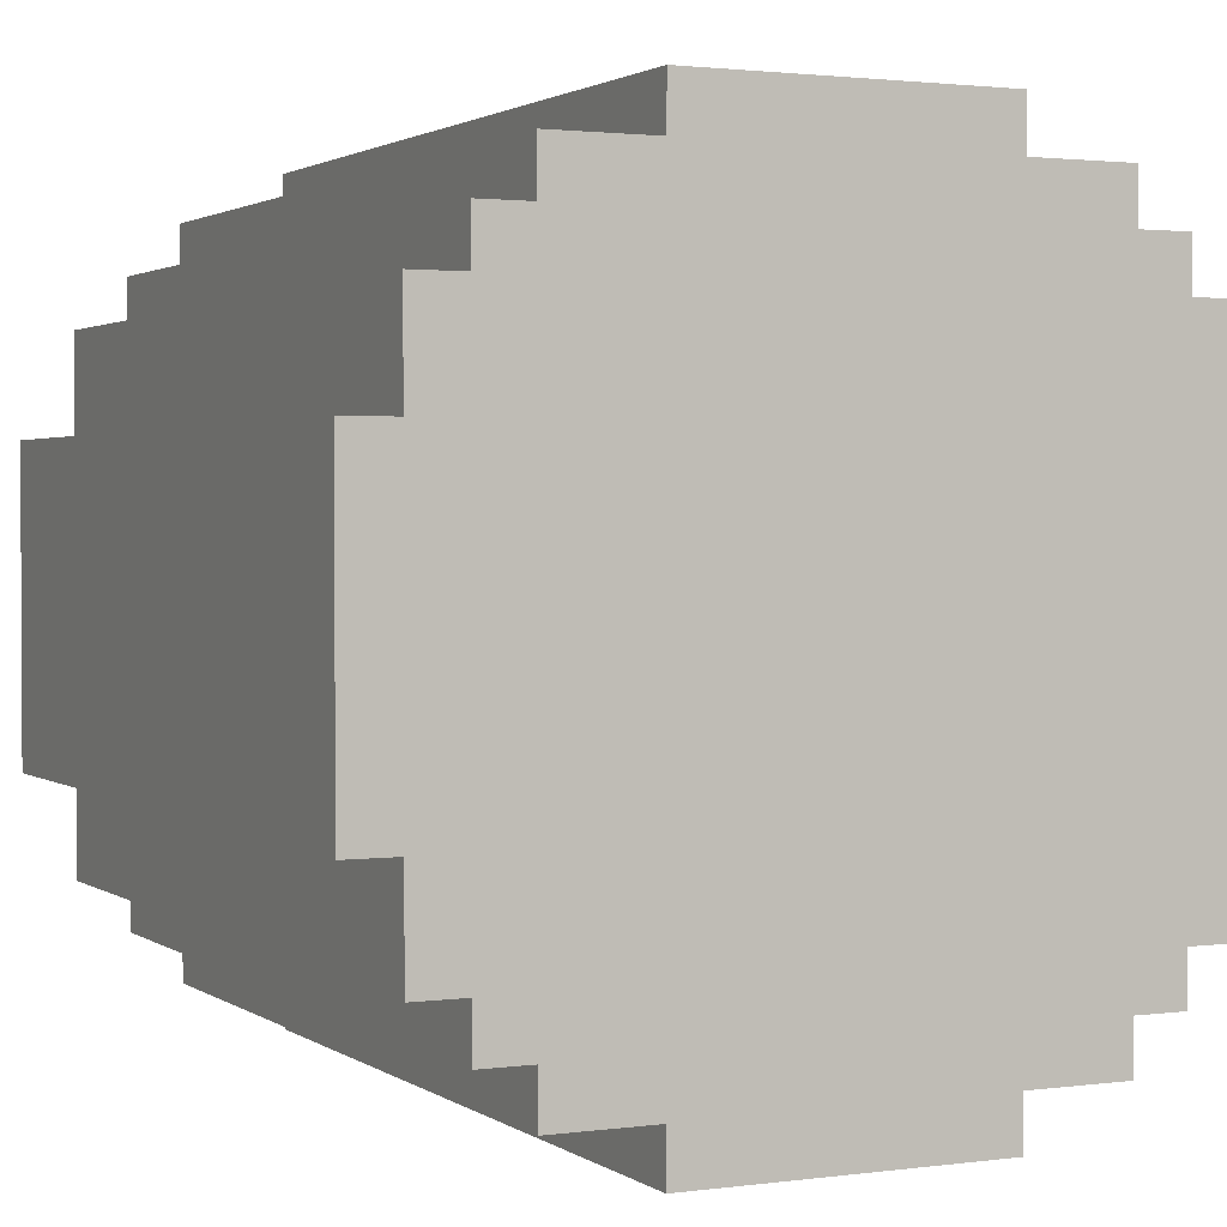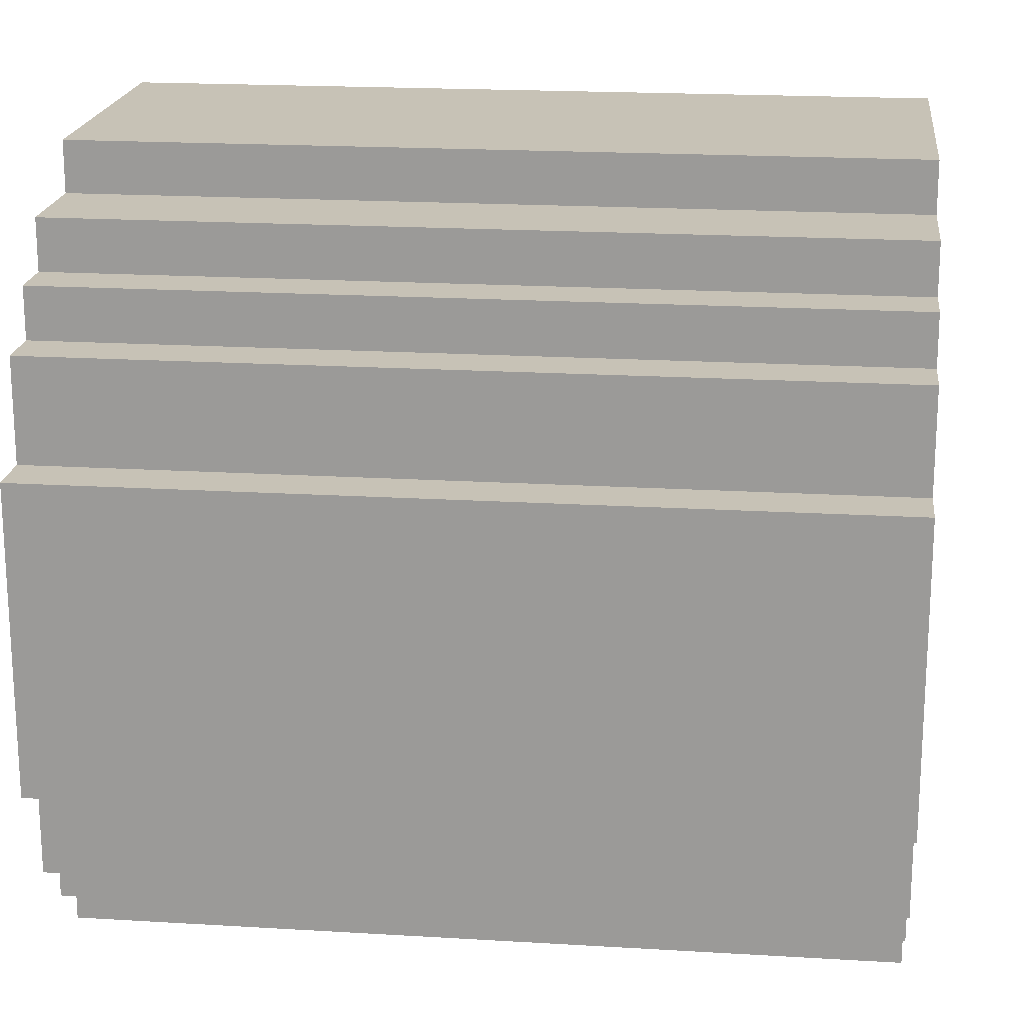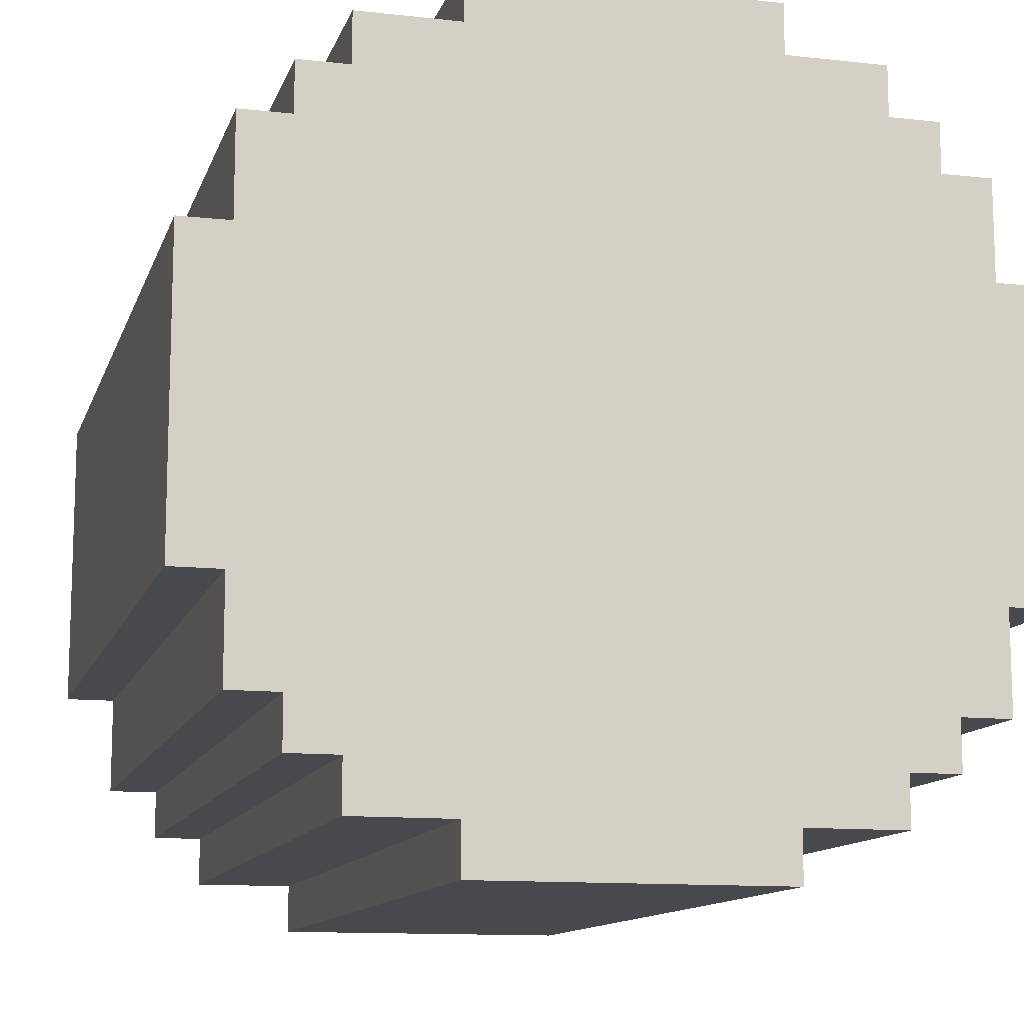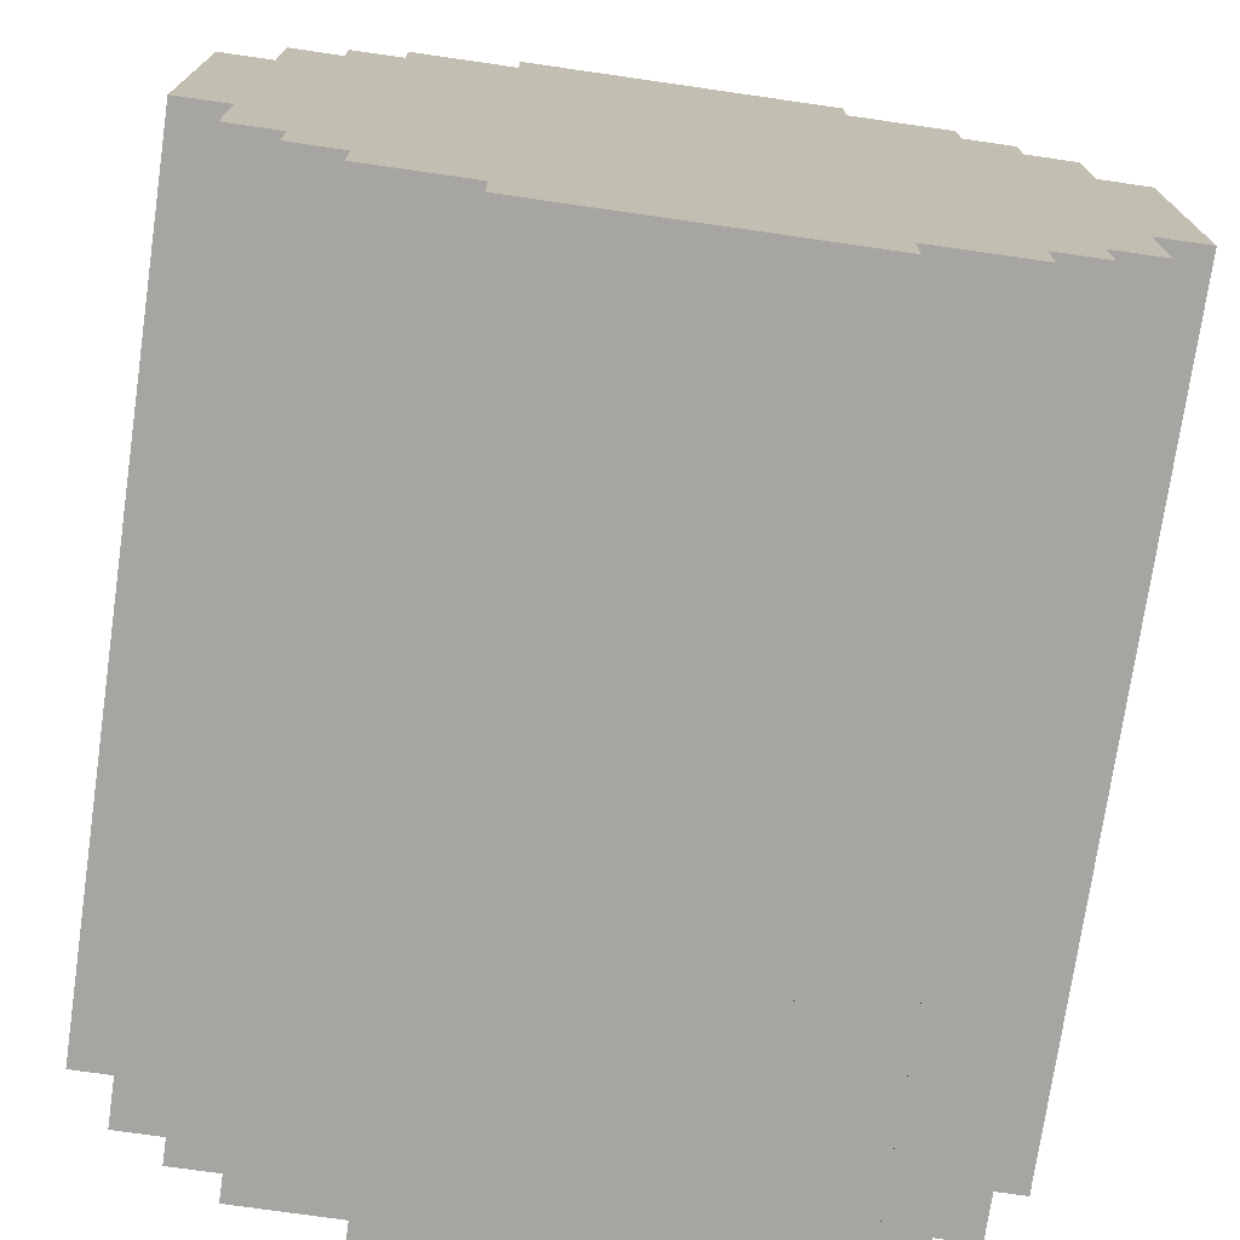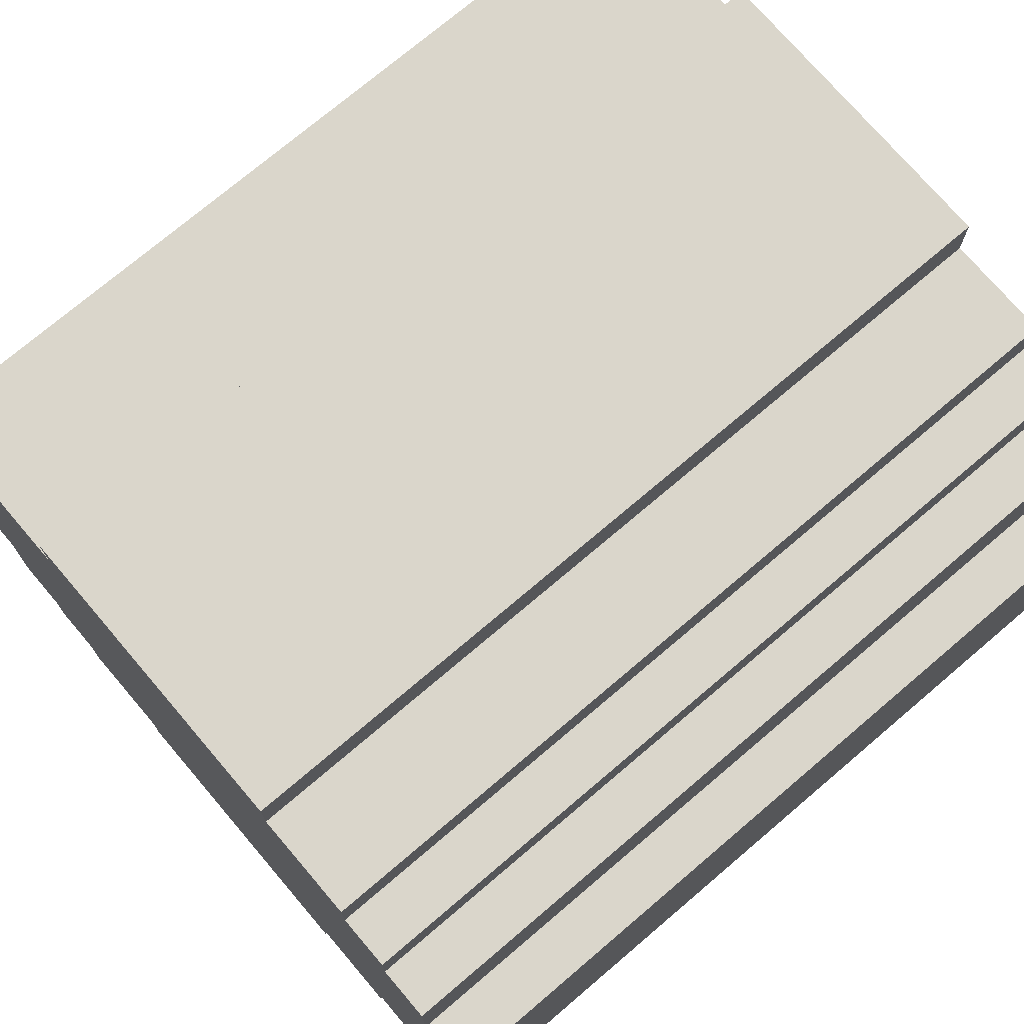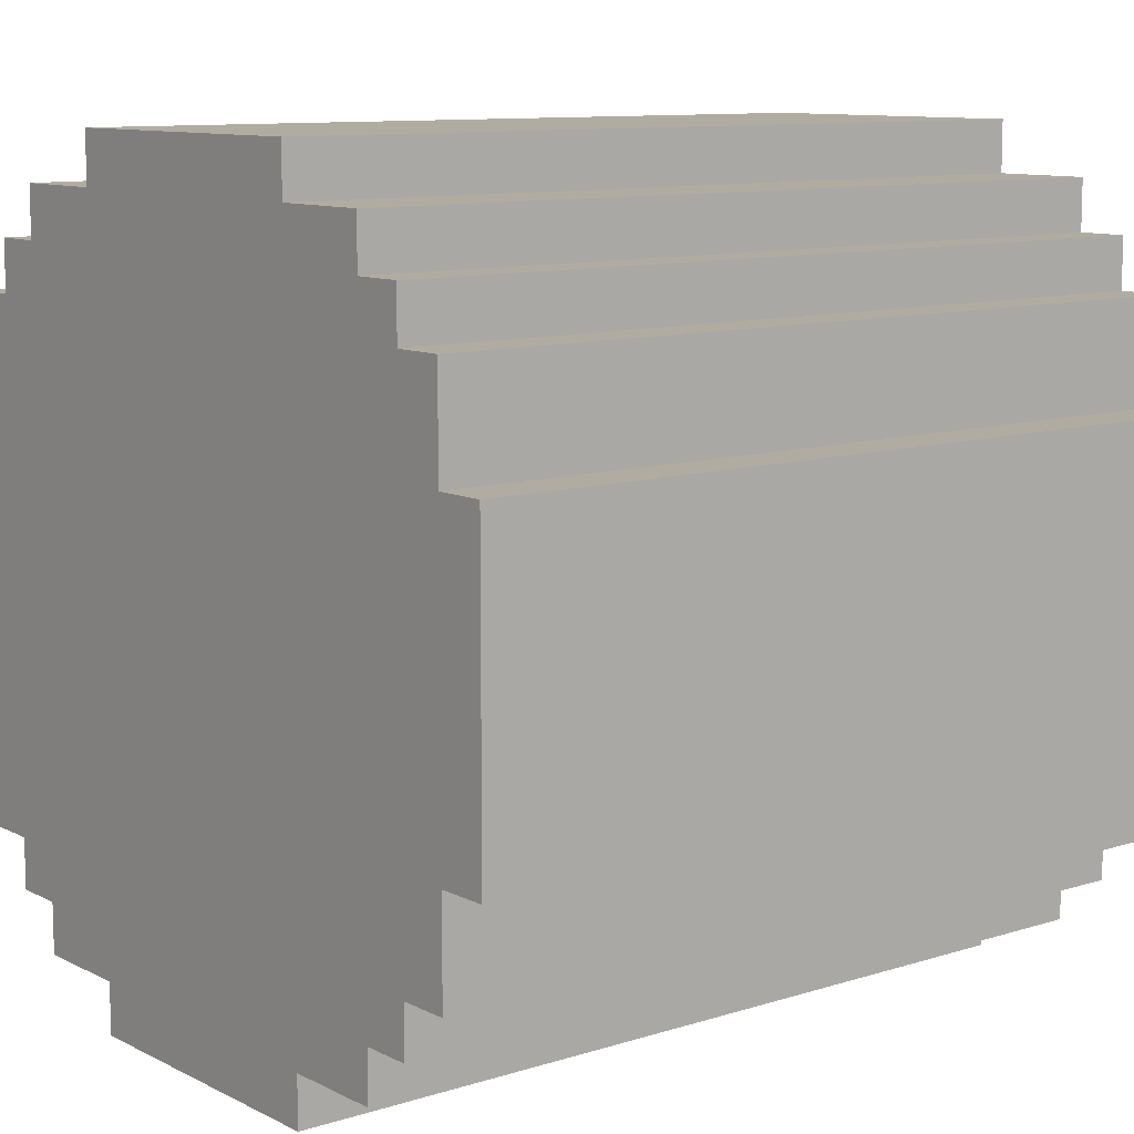
<metadata>
{"format":"obj","ext":"obj","renderer":"f3d","projection":"perspective","resolution":1024,"background":"white","views":[{"elev":1.8,"azim":154.4,"up":"+Z"},{"elev":19.3,"azim":-83.5,"up":"+Z"},{"elev":-12.1,"azim":-14.9,"up":"+Z"},{"elev":-73.9,"azim":-8.2,"up":"+Z"},{"elev":73.8,"azim":-130.4,"up":"+Z"},{"elev":10.2,"azim":51.3,"up":"+Z"}]}
</metadata>
<code>
o
v -0.8 0 0.3
v -0.8 0 -0.3
v -0.8 1.6 0.3
v -0.8 1.6 -0.3
v -0.7 0 0.5
v -0.7 0 0.3
v -0.7 0 -0.3
v -0.7 0 -0.5
v -0.7 1.6 0.5
v -0.7 1.6 0.3
v -0.7 1.6 -0.3
v -0.7 1.6 -0.5
v -0.6 0 0.6
v -0.6 0 0.5
v -0.6 0 -0.5
v -0.6 0 -0.6
v -0.6 1.6 0.6
v -0.6 1.6 0.5
v -0.6 1.6 -0.5
v -0.6 1.6 -0.6
v -0.5 0 0.7
v -0.5 0 0.6
v -0.5 0 -0.6
v -0.5 0 -0.7
v -0.5 1.6 0.7
v -0.5 1.6 0.6
v -0.5 1.6 -0.6
v -0.5 1.6 -0.7
v -0.3 0 0.8
v -0.3 0 0.7
v -0.3 0 -0.7
v -0.3 0 -0.8
v -0.3 1.6 0.8
v -0.3 1.6 0.7
v -0.3 1.6 -0.7
v -0.3 1.6 -0.8
v 0.3 0 0.8
v 0.3 0 0.7
v 0.3 0 -0.7
v 0.3 0 -0.8
v 0.3 1.6 0.8
v 0.3 1.6 0.7
v 0.3 1.6 -0.7
v 0.3 1.6 -0.8
v 0.5 0 0.7
v 0.5 0 0.6
v 0.5 0 -0.6
v 0.5 0 -0.7
v 0.5 1.6 0.7
v 0.5 1.6 0.6
v 0.5 1.6 -0.6
v 0.5 1.6 -0.7
v 0.6 0 0.6
v 0.6 0 0.5
v 0.6 0 -0.5
v 0.6 0 -0.6
v 0.6 1.6 0.6
v 0.6 1.6 0.5
v 0.6 1.6 -0.5
v 0.6 1.6 -0.6
v 0.7 0 0.5
v 0.7 0 0.3
v 0.7 0 -0.3
v 0.7 0 -0.5
v 0.7 1.6 0.5
v 0.7 1.6 0.3
v 0.7 1.6 -0.3
v 0.7 1.6 -0.5
v 0.8 0 0.3
v 0.8 0 -0.3
v 0.8 1.6 0.3
v 0.8 1.6 -0.3
v -0.3 0 0.8
v -0.3 1.6 0.8
v 0.3 0 0.8
v 0.3 1.6 0.8
v -0.5 0 0.7
v -0.5 1.6 0.7
v -0.3 0 0.7
v -0.3 1.6 0.7
v 0.3 0 0.7
v 0.3 1.6 0.7
v 0.5 0 0.7
v 0.5 1.6 0.7
v -0.6 0 0.6
v -0.6 1.6 0.6
v -0.5 0 0.6
v -0.5 1.6 0.6
v 0.5 0 0.6
v 0.5 1.6 0.6
v 0.6 0 0.6
v 0.6 1.6 0.6
v -0.7 0 0.5
v -0.7 1.6 0.5
v -0.6 0 0.5
v -0.6 1.6 0.5
v 0.6 0 0.5
v 0.6 1.6 0.5
v 0.7 0 0.5
v 0.7 1.6 0.5
v -0.8 0 0.3
v -0.8 1.6 0.3
v -0.7 0 0.3
v -0.7 1.6 0.3
v 0.7 0 0.3
v 0.7 1.6 0.3
v 0.8 0 0.3
v 0.8 1.6 0.3
v -0.8 0 -0.3
v -0.8 1.6 -0.3
v -0.7 0 -0.3
v -0.7 1.6 -0.3
v 0.7 0 -0.3
v 0.7 1.6 -0.3
v 0.8 0 -0.3
v 0.8 1.6 -0.3
v -0.7 0 -0.5
v -0.7 1.6 -0.5
v -0.6 0 -0.5
v -0.6 1.6 -0.5
v 0.6 0 -0.5
v 0.6 1.6 -0.5
v 0.7 0 -0.5
v 0.7 1.6 -0.5
v -0.6 0 -0.6
v -0.6 1.6 -0.6
v -0.5 0 -0.6
v -0.5 1.6 -0.6
v 0.5 0 -0.6
v 0.5 1.6 -0.6
v 0.6 0 -0.6
v 0.6 1.6 -0.6
v -0.5 0 -0.7
v -0.5 1.6 -0.7
v -0.3 0 -0.7
v -0.3 1.6 -0.7
v 0.3 0 -0.7
v 0.3 1.6 -0.7
v 0.5 0 -0.7
v 0.5 1.6 -0.7
v -0.3 0 -0.8
v -0.3 1.6 -0.8
v 0.3 0 -0.8
v 0.3 1.6 -0.8
v -0.3 0 0.8
v 0.3 0 0.8
v -0.5 0 0.7
v -0.3 0 0.7
v 0.3 0 0.7
v 0.5 0 0.7
v -0.6 0 0.6
v -0.5 0 0.6
v -0.3 0 0.6
v 0.3 0 0.6
v 0.5 0 0.6
v 0.6 0 0.6
v -0.7 0 0.5
v -0.6 0 0.5
v -0.5 0 0.5
v 0.5 0 0.5
v 0.6 0 0.5
v 0.7 0 0.5
v -0.8 0 0.3
v -0.7 0 0.3
v -0.6 0 0.3
v 0.6 0 0.3
v 0.7 0 0.3
v 0.8 0 0.3
v -0.8 0 -0.3
v -0.7 0 -0.3
v -0.6 0 -0.3
v -0.5 0 -0.3
v -0.3 0 -0.3
v 0.6 0 -0.3
v 0.7 0 -0.3
v 0.8 0 -0.3
v -0.7 0 -0.5
v -0.6 0 -0.5
v -0.5 0 -0.5
v 0.5 0 -0.5
v 0.6 0 -0.5
v 0.7 0 -0.5
v -0.6 0 -0.6
v -0.5 0 -0.6
v -0.3 0 -0.6
v 0.3 0 -0.6
v 0.5 0 -0.6
v 0.6 0 -0.6
v -0.5 0 -0.7
v -0.3 0 -0.7
v 0.3 0 -0.7
v 0.5 0 -0.7
v -0.3 0 -0.8
v 0.3 0 -0.8
v -0.3 1.6 0.8
v 0.3 1.6 0.8
v -0.5 1.6 0.7
v -0.3 1.6 0.7
v 0.3 1.6 0.7
v 0.5 1.6 0.7
v -0.6 1.6 0.6
v -0.5 1.6 0.6
v -0.3 1.6 0.6
v 0.3 1.6 0.6
v 0.5 1.6 0.6
v 0.6 1.6 0.6
v -0.7 1.6 0.5
v -0.6 1.6 0.5
v -0.5 1.6 0.5
v 0.5 1.6 0.5
v 0.6 1.6 0.5
v 0.7 1.6 0.5
v -0.8 1.6 0.3
v -0.7 1.6 0.3
v -0.6 1.6 0.3
v 0.6 1.6 0.3
v 0.7 1.6 0.3
v 0.8 1.6 0.3
v -0.8 1.6 -0.3
v -0.7 1.6 -0.3
v -0.6 1.6 -0.3
v 0.6 1.6 -0.3
v 0.7 1.6 -0.3
v 0.8 1.6 -0.3
v -0.7 1.6 -0.5
v -0.6 1.6 -0.5
v -0.5 1.6 -0.5
v 0.5 1.6 -0.5
v 0.6 1.6 -0.5
v 0.7 1.6 -0.5
v -0.6 1.6 -0.6
v -0.5 1.6 -0.6
v -0.3 1.6 -0.6
v 0.3 1.6 -0.6
v 0.5 1.6 -0.6
v 0.6 1.6 -0.6
v -0.5 1.6 -0.7
v -0.3 1.6 -0.7
v 0.3 1.6 -0.7
v 0.5 1.6 -0.7
v -0.3 1.6 -0.8
v 0.3 1.6 -0.8
f 3 2 1
f 4 2 3
f 9 6 5
f 10 6 9
f 11 8 7
f 12 8 11
f 17 14 13
f 18 14 17
f 19 16 15
f 20 16 19
f 25 22 21
f 26 22 25
f 27 24 23
f 28 24 27
f 33 30 29
f 34 30 33
f 35 32 31
f 36 32 35
f 37 38 41
f 41 38 42
f 39 40 43
f 43 40 44
f 45 46 49
f 49 46 50
f 47 48 51
f 51 48 52
f 53 54 57
f 57 54 58
f 55 56 59
f 59 56 60
f 61 62 65
f 65 62 66
f 63 64 67
f 67 64 68
f 69 70 71
f 71 70 72
f 75 74 73
f 76 74 75
f 79 78 77
f 80 78 79
f 83 82 81
f 84 82 83
f 87 86 85
f 88 86 87
f 91 90 89
f 92 90 91
f 95 94 93
f 96 94 95
f 99 98 97
f 100 98 99
f 103 102 101
f 104 102 103
f 107 106 105
f 108 106 107
f 109 110 111
f 111 110 112
f 113 114 115
f 115 114 116
f 117 118 119
f 119 118 120
f 121 122 123
f 123 122 124
f 125 126 127
f 127 126 128
f 129 130 131
f 131 130 132
f 133 134 135
f 135 134 136
f 137 138 139
f 139 138 140
f 141 142 143
f 143 142 144
f 148 146 145
f 149 146 148
f 152 148 147
f 153 149 148
f 153 148 152
f 154 150 149
f 154 149 153
f 155 150 154
f 158 152 151
f 159 153 152
f 159 154 153
f 159 152 158
f 159 155 154
f 160 156 155
f 160 155 159
f 161 156 160
f 164 158 157
f 165 159 158
f 165 160 159
f 165 158 164
f 165 161 160
f 166 162 161
f 166 161 165
f 167 162 166
f 169 165 164
f 169 168 167
f 169 167 166
f 169 166 165
f 169 164 163
f 170 168 169
f 171 168 170
f 172 168 171
f 173 168 172
f 174 168 173
f 175 168 174
f 176 168 175
f 177 171 170
f 178 172 171
f 178 171 177
f 179 173 172
f 179 172 178
f 180 174 173
f 181 175 174
f 181 174 180
f 182 175 181
f 183 179 178
f 184 173 179
f 184 179 183
f 185 180 173
f 185 173 184
f 186 180 185
f 187 181 180
f 187 180 186
f 188 181 187
f 189 185 184
f 190 186 185
f 190 185 189
f 191 187 186
f 191 186 190
f 192 187 191
f 193 191 190
f 194 191 193
f 195 196 198
f 198 196 199
f 197 198 202
f 198 199 203
f 202 198 203
f 199 200 204
f 203 199 204
f 204 200 205
f 201 202 208
f 202 203 209
f 203 204 209
f 208 202 209
f 204 205 209
f 205 206 210
f 209 205 210
f 210 206 211
f 207 208 214
f 208 209 215
f 209 210 215
f 214 208 215
f 210 211 215
f 211 212 216
f 215 211 216
f 216 212 217
f 214 215 219
f 217 218 219
f 216 217 219
f 215 216 219
f 213 214 219
f 219 218 220
f 220 218 221
f 221 218 222
f 222 218 223
f 223 218 224
f 220 221 225
f 221 222 226
f 225 221 226
f 226 222 227
f 227 222 228
f 222 223 229
f 228 222 229
f 229 223 230
f 226 227 231
f 227 228 232
f 231 227 232
f 232 228 233
f 233 228 234
f 228 229 235
f 234 228 235
f 235 229 236
f 232 233 237
f 233 234 238
f 237 233 238
f 234 235 239
f 238 234 239
f 239 235 240
f 238 239 241
f 241 239 242

</code>
